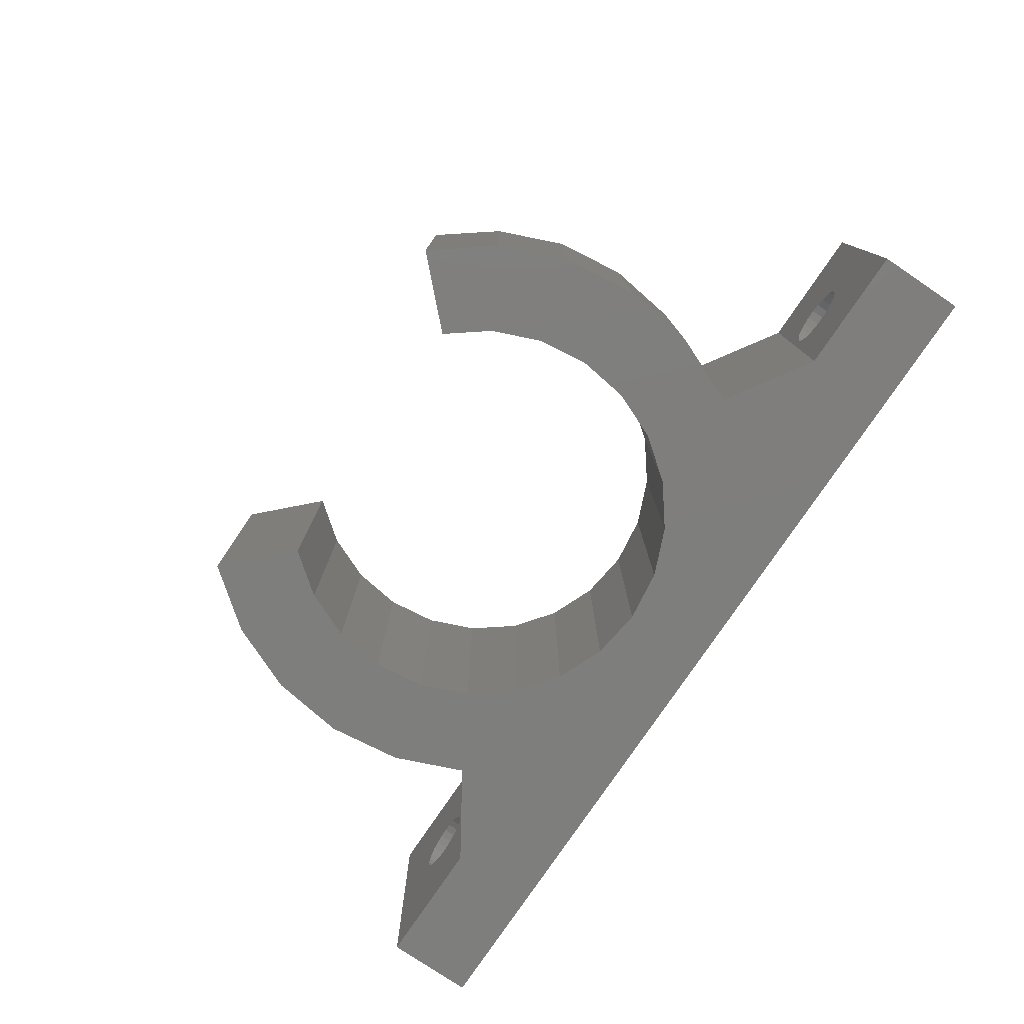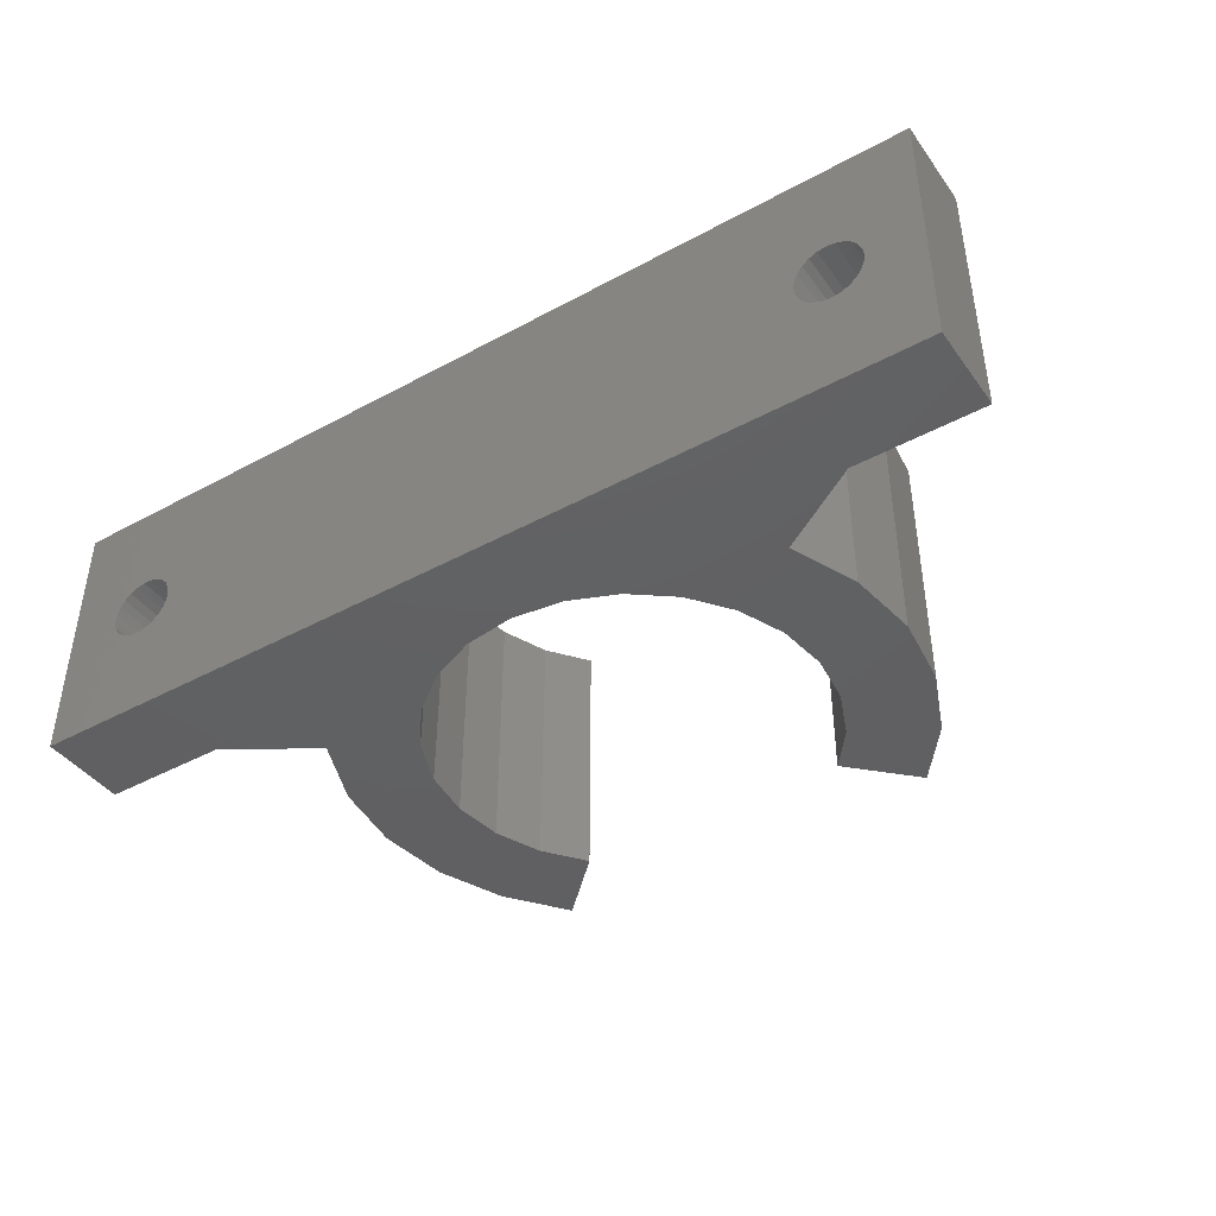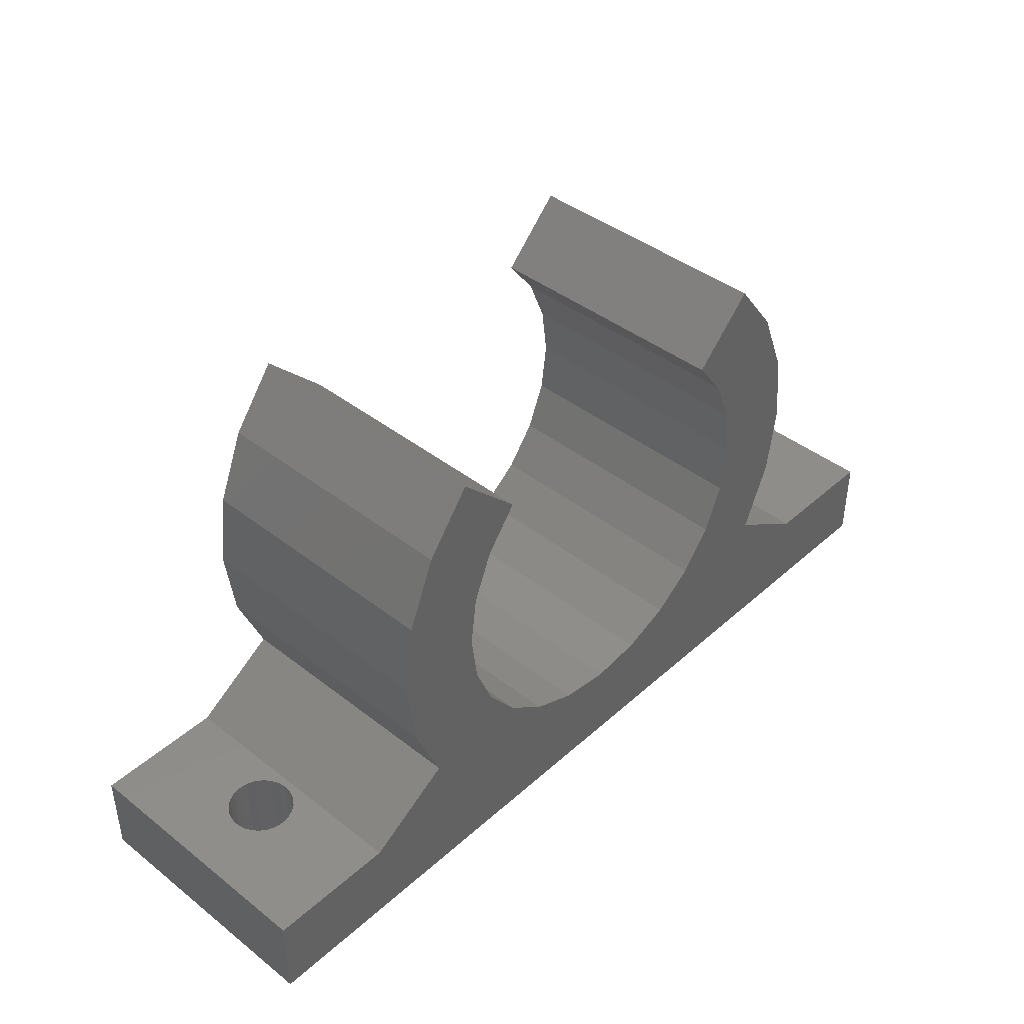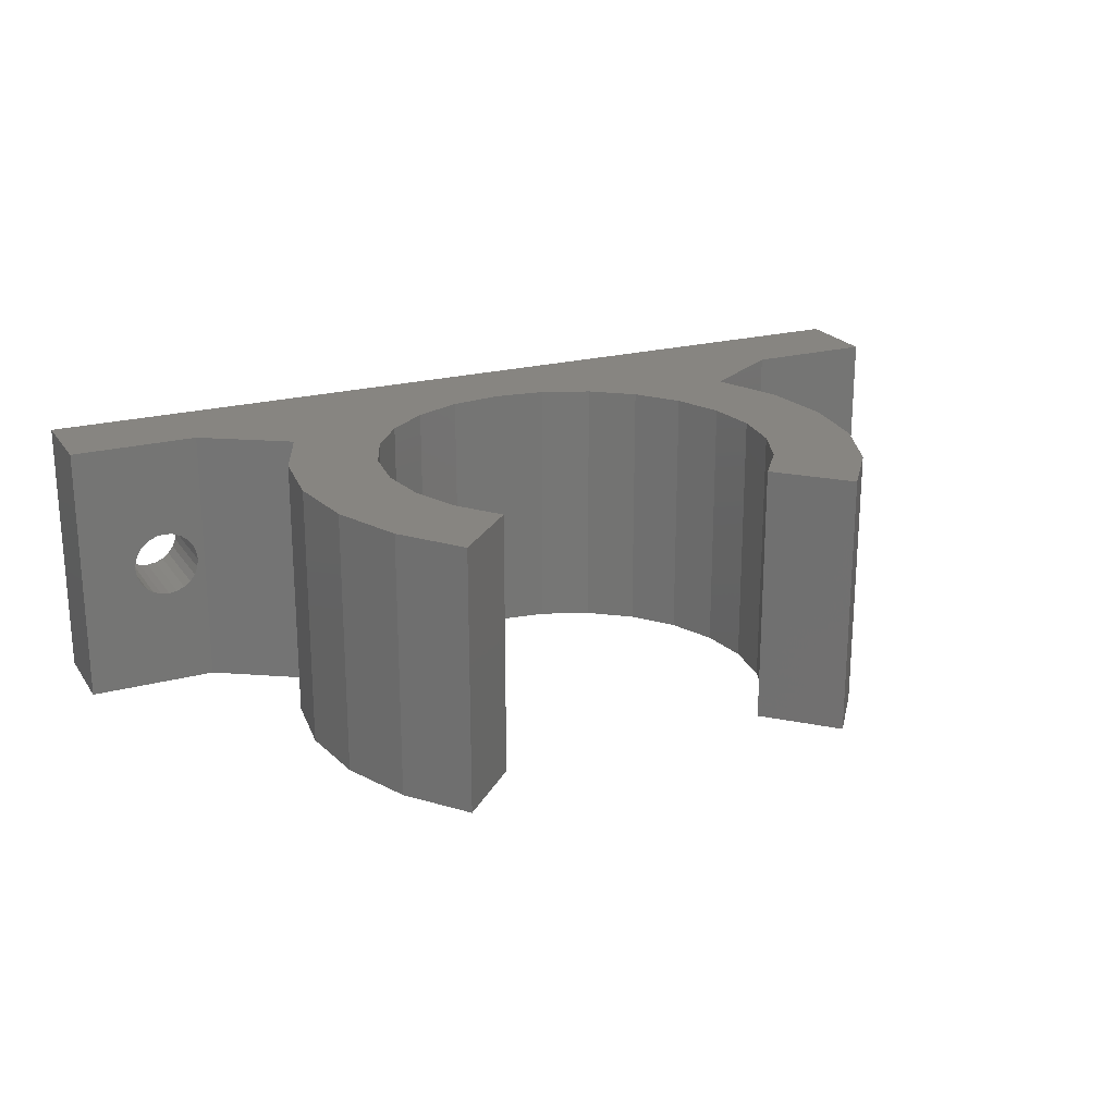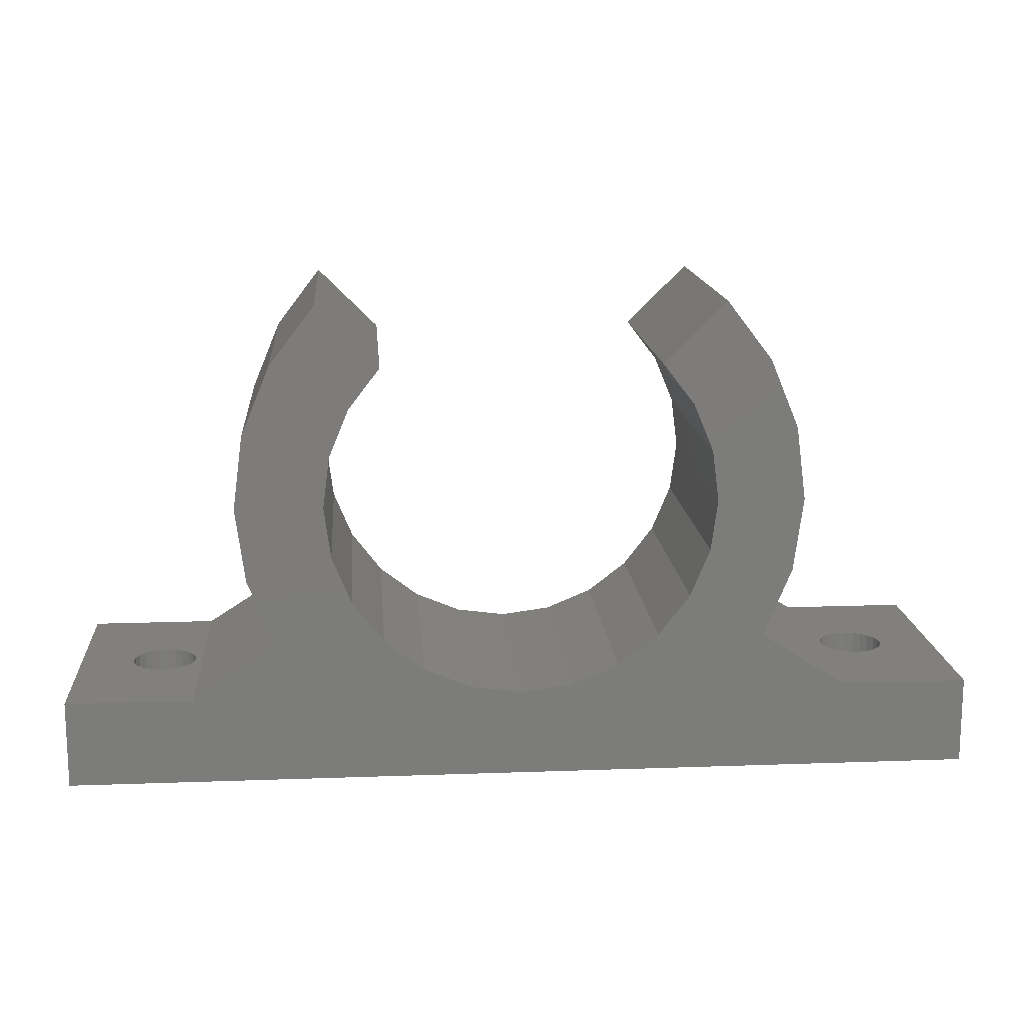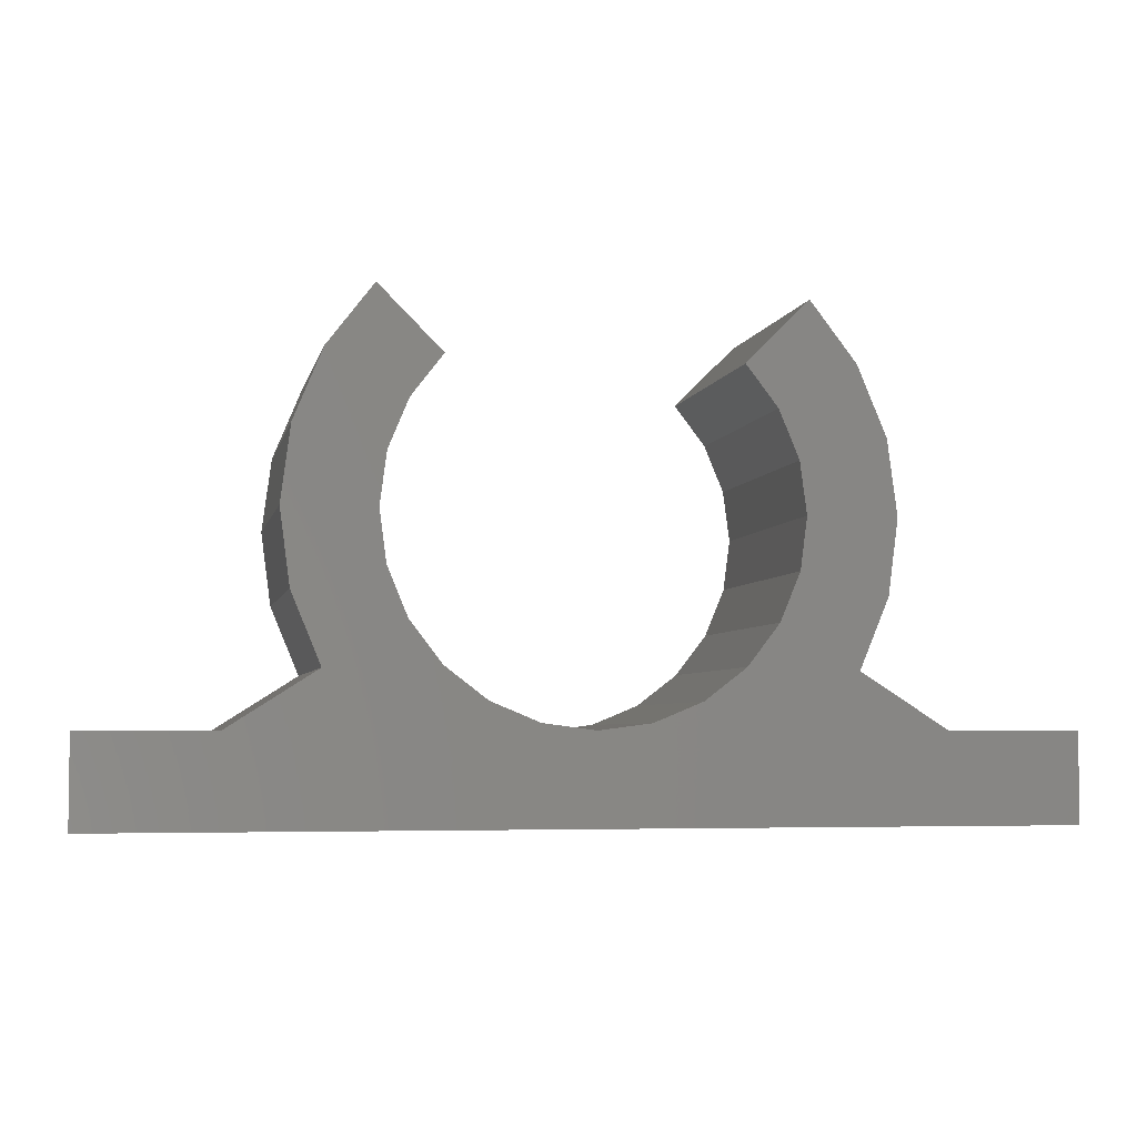
<metadata>
{"format":"stl","ext":"stl","renderer":"f3d","projection":"perspective","resolution":1024,"background":"white","views":[{"elev":-78.0,"azim":-124.0,"up":"+Z"},{"elev":-42.4,"azim":33.0,"up":"+Z"},{"elev":41.9,"azim":133.1,"up":"+Y"},{"elev":21.8,"azim":154.8,"up":"+Z"},{"elev":14.6,"azim":175.5,"up":"+Y"},{"elev":-4.5,"azim":-11.5,"up":"+Y"}]}
</metadata>
<code>
# stl→obj: 172 verts, 348 faces
v 4.967 4 7.146
v 5.231 1.41e-15 6.857
v 4.967 1.41e-15 7.146
v 5.231 4 6.857
v 36.7 4 5.25
v 36.55 3.525e-16 5.612
v 36.7 3.525e-16 5.25
v 36.55 4 5.612
v 5.495 4 6.127
v 5.477 1.41e-15 5.736
v 5.495 1.41e-15 6.127
v 5.477 4 5.736
v 39.06 4 7.061
v 38.75 3.525e-16 7.299
v 38.75 4 7.299
v 39.06 3.525e-16 7.061
v 5.411 4 6.509
v 5.411 1.41e-15 6.509
v 3.736 1.41e-15 4.523
v 3.362 4 4.642
v 3.362 1.41e-15 4.642
v 3.736 4 4.523
v 37.61 4 7.449
v 37.25 3.525e-16 7.299
v 37.25 4 7.299
v 37.61 3.525e-16 7.449
v 4.638 1.41e-15 7.358
v 4.638 4 7.358
v 2.589 4 5.491
v 2.505 1.41e-15 5.873
v 2.589 1.41e-15 5.491
v 2.505 4 5.873
v 36.55 4 6.388
v 36.7 3.525e-16 6.75
v 36.55 3.525e-16 6.388
v 36.7 4 6.75
v 4.264 4 7.477
v 3.873 1.41e-15 7.495
v 3.873 4 7.495
v 4.264 1.41e-15 7.477
v 4.857 1.41e-15 4.769
v 4.509 4 4.589
v 4.509 1.41e-15 4.589
v 4.857 4 4.769
v 38.39 3.525e-16 7.449
v 38.39 4 7.449
v 3.033 4 4.854
v 3.033 1.41e-15 4.854
v 36.5 4 6
v 36.5 3.525e-16 6
v 36.94 3.525e-16 7.061
v 36.94 4 7.061
v 39.3 4 6.75
v 39.45 3.525e-16 6.388
v 39.3 3.525e-16 6.75
v 39.45 4 6.388
v 5.146 1.41e-15 5.033
v 5.146 4 5.033
v 2.769 1.41e-15 5.143
v 2.769 4 5.143
v 5.358 1.41e-15 5.362
v 5.358 4 5.362
v 36.94 4 4.939
v 36.94 3.525e-16 4.939
v 4.127 4 4.505
v 4.127 1.41e-15 4.505
v 37.25 3.525e-16 4.701
v 37.25 4 4.701
v 38 4 7.5
v 38 3.525e-16 7.5
v 39.5 3.525e-16 6
v 39.5 4 6
v 37.61 3.525e-16 4.551
v 37.61 4 4.551
v 3.491 4 7.411
v 3.143 1.41e-15 7.231
v 3.143 4 7.231
v 3.491 1.41e-15 7.411
v 2.854 1.41e-15 6.967
v 2.854 4 6.967
v 2.642 4 6.638
v 2.642 1.41e-15 6.638
v 39.45 3.525e-16 5.612
v 39.45 4 5.612
v 38.75 3.525e-16 4.701
v 38.39 4 4.551
v 38.39 3.525e-16 4.551
v 38.75 4 4.701
v 2.511 4 6
v 2.523 1.41e-15 6.264
v 2.511 1.41e-15 6
v 2.523 4 6.264
v 39.06 3.525e-16 4.939
v 39.06 4 4.939
v 38 4 4.5
v 38 3.525e-16 4.5
v 39.3 3.525e-16 5.25
v 39.3 4 5.25
v 8.443 16.36 0
v 8.443 9.635 0
v 8 13 0
v 9.742 6.5 0
v 9.742 19.5 0
v 11.81 22.19 0
v 12.31 15.33 0
v 12 13 0
v 13.21 17.5 0
v 14.64 19.36 0
v 30.19 22.19 0
v 28.79 17.5 0
v 27.36 19.36 0
v 29.69 15.33 0
v 30 13 0
v 32.26 19.5 0
v 32.26 6.5 0
v 33.56 9.635 0
v 33.56 16.36 0
v 34 13 0
v 5.83 4 0
v 0 0 0
v 0 4 0
v 42 0 0
v 18.67 4.307 0
v 16.5 5.206 0
v 14.64 6.636 0
v 13.21 8.5 0
v 12.31 10.67 0
v 21 4 0
v 23.33 4.307 0
v 25.5 5.206 0
v 27.36 6.636 0
v 28.79 8.5 0
v 29.69 10.67 0
v 36.17 4 0
v 42 4 0
v 8.443 9.635 12
v 9.742 6.5 12
v 14.64 6.636 12
v 16.5 5.206 12
v 42 0 12
v 0 0 12
v 32.26 6.5 12
v 36.17 4 12
v 23.33 4.307 12
v 25.5 5.206 12
v 13.21 17.5 12
v 14.64 19.36 12
v 28.79 8.5 12
v 27.36 6.636 12
v 29.69 10.67 12
v 30 13 12
v 0 4 12
v 29.69 15.33 12
v 11.81 22.19 12
v 12 13 12
v 12.31 15.33 12
v 8.443 16.36 12
v 8 13 12
v 9.742 19.5 12
v 13.21 8.5 12
v 12.31 10.67 12
v 42 4 12
v 5.83 4 12
v 18.67 4.307 12
v 21 4 12
v 32.26 19.5 12
v 30.19 22.19 12
v 33.56 9.635 12
v 33.56 16.36 12
v 34 13 12
v 28.79 17.5 12
v 27.36 19.36 12
f 1 2 3
f 2 1 4
f 5 6 7
f 6 5 8
f 9 10 11
f 10 9 12
f 13 14 15
f 14 13 16
f 17 11 18
f 11 17 9
f 19 20 21
f 20 19 22
f 23 24 25
f 24 23 26
f 1 27 28
f 27 1 3
f 4 18 2
f 18 4 17
f 29 30 31
f 30 29 32
f 33 34 35
f 34 33 36
f 37 38 39
f 38 37 40
f 41 42 43
f 42 41 44
f 15 45 46
f 45 15 14
f 21 47 48
f 47 21 20
f 49 35 50
f 35 49 33
f 36 51 34
f 51 36 52
f 53 54 55
f 54 53 56
f 57 44 41
f 44 57 58
f 47 59 48
f 59 47 60
f 8 50 6
f 50 8 49
f 60 31 59
f 31 60 29
f 28 40 37
f 40 28 27
f 12 61 10
f 61 12 62
f 63 7 64
f 7 63 5
f 25 51 52
f 51 25 24
f 13 55 16
f 55 13 53
f 43 65 66
f 65 43 42
f 67 63 64
f 63 67 68
f 69 26 23
f 26 69 70
f 46 70 69
f 70 46 45
f 62 57 61
f 57 62 58
f 66 22 19
f 22 66 65
f 56 71 54
f 71 56 72
f 73 68 67
f 68 73 74
f 75 76 77
f 76 75 78
f 77 79 80
f 79 77 76
f 81 79 82
f 79 81 80
f 72 83 71
f 83 72 84
f 39 78 75
f 78 39 38
f 85 86 87
f 86 85 88
f 89 90 91
f 90 89 92
f 93 88 85
f 88 93 94
f 87 95 96
f 95 87 86
f 96 74 73
f 74 96 95
f 92 82 90
f 82 92 81
f 84 97 83
f 97 84 98
f 98 93 97
f 93 98 94
f 32 91 30
f 91 32 89
f 99 100 101
f 100 99 102
f 102 99 103
f 104 105 106
f 105 104 107
f 107 104 108
f 109 110 111
f 110 109 112
f 112 109 113
f 114 115 109
f 115 114 116
f 116 114 117
f 116 117 118
f 119 120 121
f 120 119 122
f 122 119 123
f 123 119 102
f 123 102 124
f 124 102 125
f 125 102 126
f 126 102 127
f 127 102 103
f 127 103 106
f 106 103 104
f 122 123 128
f 122 128 129
f 122 129 130
f 122 130 131
f 122 131 132
f 122 132 115
f 115 132 133
f 115 133 113
f 115 113 109
f 122 115 134
f 122 134 135
f 136 102 137
f 102 136 100
f 138 124 125
f 124 138 139
f 73 66 96
f 66 73 43
f 43 73 67
f 43 67 41
f 41 67 64
f 41 64 57
f 57 64 7
f 57 7 61
f 61 7 6
f 61 6 10
f 10 6 50
f 10 50 11
f 11 50 35
f 11 35 18
f 18 35 34
f 18 34 2
f 2 34 51
f 2 51 3
f 3 51 24
f 3 24 27
f 27 24 26
f 27 26 40
f 40 26 70
f 40 70 38
f 122 96 120
f 96 122 87
f 87 122 85
f 85 122 93
f 93 122 97
f 97 122 83
f 83 122 140
f 83 140 71
f 71 140 54
f 54 140 55
f 55 140 16
f 16 140 14
f 14 140 45
f 45 140 70
f 120 31 141
f 31 120 59
f 59 120 48
f 48 120 21
f 21 120 19
f 19 120 66
f 66 120 96
f 141 31 30
f 141 30 91
f 141 91 90
f 141 90 82
f 141 82 79
f 141 79 76
f 141 76 78
f 141 78 38
f 141 38 70
f 141 70 140
f 142 134 115
f 134 142 143
f 144 130 129
f 130 144 145
f 108 146 107
f 146 108 147
f 148 131 149
f 131 148 132
f 150 132 148
f 132 150 133
f 151 133 150
f 133 151 113
f 152 120 141
f 120 152 121
f 153 113 151
f 113 153 112
f 154 108 104
f 108 154 147
f 105 155 106
f 155 105 156
f 157 101 158
f 101 157 99
f 154 103 159
f 103 154 104
f 159 99 157
f 99 159 103
f 127 160 126
f 160 127 161
f 135 140 122
f 140 135 162
f 107 156 105
f 156 107 146
f 126 138 125
f 138 126 160
f 134 63 135
f 63 134 5
f 5 134 8
f 8 134 49
f 49 134 143
f 135 63 68
f 135 68 74
f 135 74 95
f 49 143 33
f 33 143 36
f 36 143 52
f 52 143 25
f 25 143 23
f 23 143 69
f 135 84 162
f 84 135 98
f 98 135 94
f 94 135 88
f 88 135 86
f 86 135 95
f 162 84 72
f 162 72 56
f 162 56 53
f 162 53 13
f 162 13 15
f 162 15 46
f 162 46 69
f 162 69 143
f 121 60 119
f 60 121 29
f 29 121 152
f 119 60 47
f 119 47 20
f 119 20 22
f 119 22 65
f 29 152 32
f 32 152 89
f 89 152 92
f 92 152 81
f 81 152 80
f 80 152 77
f 77 152 75
f 75 152 39
f 119 12 163
f 12 119 62
f 62 119 58
f 58 119 44
f 44 119 42
f 42 119 65
f 163 12 9
f 163 9 17
f 163 17 4
f 163 4 1
f 163 1 28
f 163 28 37
f 163 37 39
f 163 39 152
f 158 100 136
f 100 158 101
f 139 123 124
f 123 139 164
f 164 128 123
f 128 164 165
f 165 129 128
f 129 165 144
f 106 161 127
f 161 106 155
f 145 131 130
f 131 145 149
f 136 157 158
f 157 136 137
f 157 137 159
f 142 166 167
f 166 142 168
f 166 168 169
f 169 168 170
f 140 152 141
f 152 140 163
f 163 140 164
f 163 164 137
f 137 164 139
f 137 139 138
f 137 138 160
f 137 160 161
f 137 161 159
f 159 161 155
f 159 155 154
f 164 140 165
f 165 140 144
f 144 140 145
f 145 140 149
f 149 140 148
f 148 140 142
f 148 142 150
f 150 142 151
f 151 142 167
f 142 140 143
f 143 140 162
f 171 167 172
f 167 171 153
f 167 153 151
f 154 146 147
f 146 154 156
f 156 154 155
f 116 142 115
f 142 116 168
f 163 102 119
f 102 163 137
f 172 109 111
f 109 172 167
f 109 166 114
f 166 109 167
f 117 170 118
f 170 117 169
f 172 110 171
f 110 172 111
f 114 169 117
f 169 114 166
f 171 112 153
f 112 171 110
f 118 168 116
f 168 118 170

</code>
